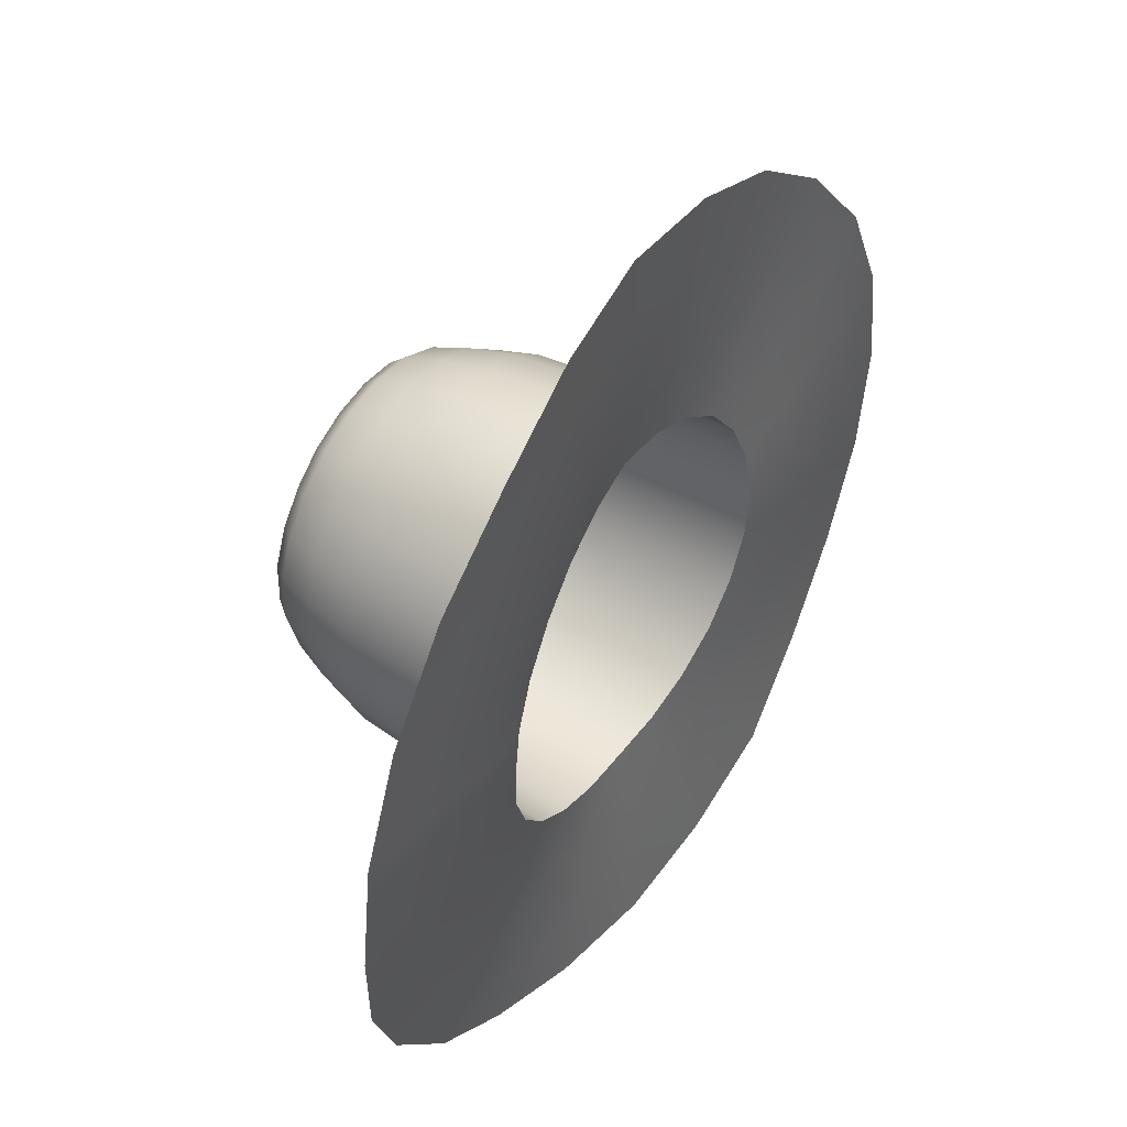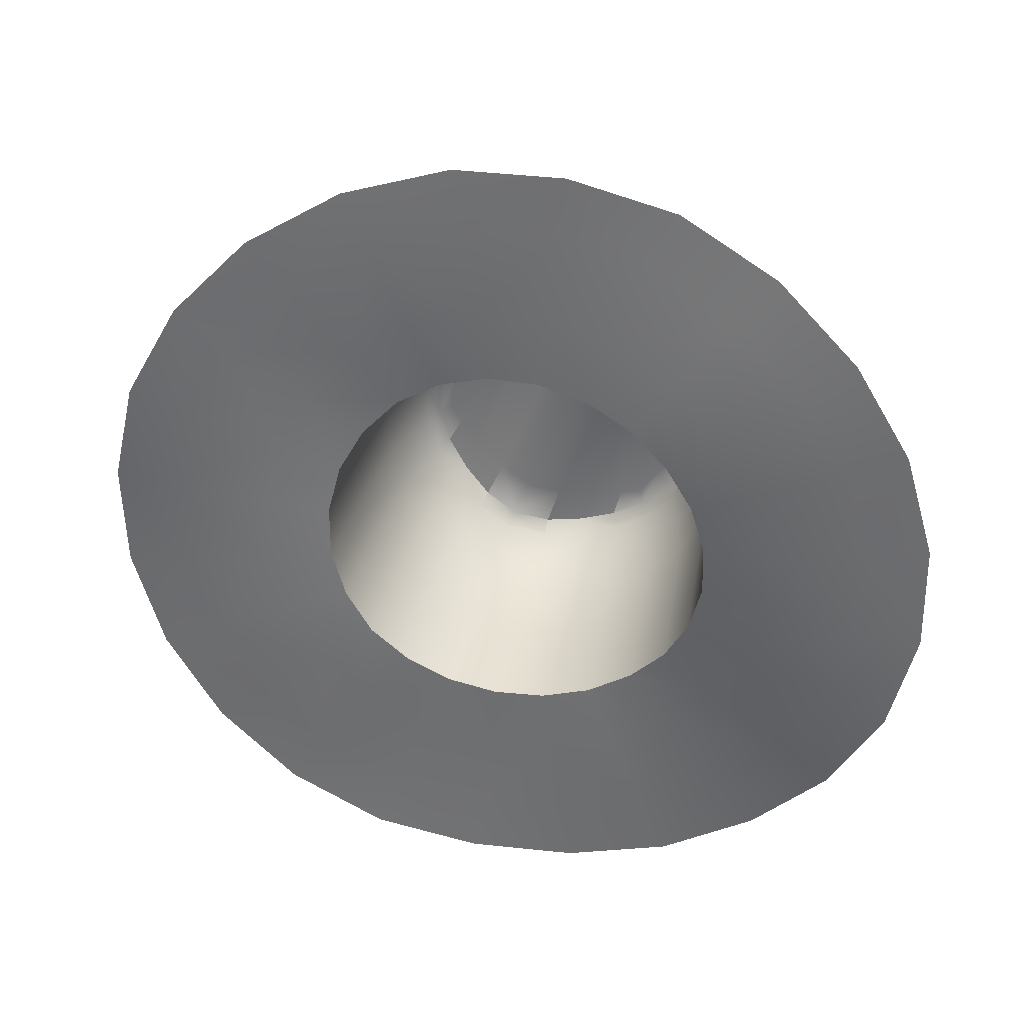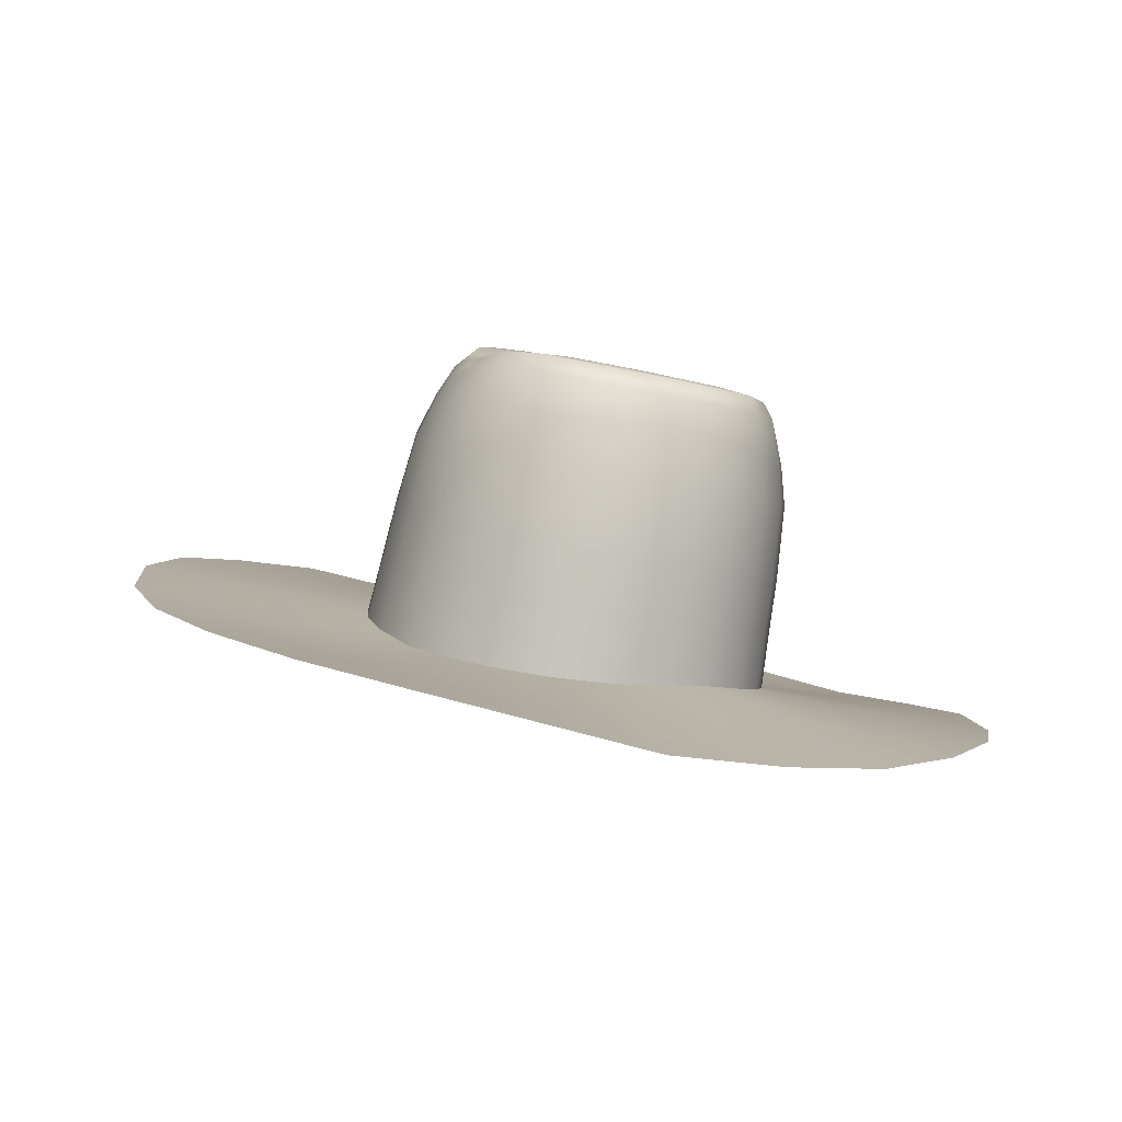
<metadata>
{"format":"obj","ext":"obj","renderer":"f3d","projection":"perspective","resolution":1024,"background":"white","views":[{"elev":47.7,"azim":-42.1,"up":"+Z"},{"elev":-65.1,"azim":-142.4,"up":"+Y"},{"elev":13.9,"azim":138.6,"up":"+Y"}]}
</metadata>
<code>
g ID6inst
v -0.9538 0.2011 -0.1513
v -0.9692 0.2107 -0.152
v -0.966 0.199 -0.1529
v -0.9574 0.2138 -0.1504
v -0.9424 0.2029 -0.1465
v -0.961 0.2264 -0.1497
v -0.9725 0.2233 -0.1513
v -0.9465 0.2167 -0.1458
v -0.9326 0.2045 -0.1389
v -0.9659 0.243 -0.1481
v -0.977 0.24 -0.1497
v -0.9371 0.2192 -0.1383
v -0.9251 0.2059 -0.1291
v -0.9502 0.2292 -0.1451
v -0.9299 0.2211 -0.1286
v -0.9204 0.2068 -0.1175
v -0.941 0.2317 -0.1378
v -0.9466 0.2481 -0.1366
v -0.9555 0.2457 -0.1437
v -0.9596 0.2557 -0.1414
v -0.9693 0.2531 -0.1455
v -0.9725 0.2616 -0.1424
v -0.9254 0.2223 -0.1173
v -0.9188 0.2071 -0.1052
v -0.9339 0.2336 -0.1283
v -0.9239 0.2227 -0.1052
v -0.9207 0.2078 -0.09283
v -0.9295 0.2348 -0.1171
v -0.9355 0.2511 -0.1167
v -0.9398 0.25 -0.1274
v -0.9448 0.2596 -0.1261
v -0.9512 0.2579 -0.1347
v -0.9558 0.2661 -0.1324
v -0.9254 0.2223 -0.09306
v -0.9255 0.2076 -0.0813
v -0.928 0.2352 -0.1052
v -0.9299 0.2211 -0.08175
v -0.9331 0.2065 -0.07143
v -0.9295 0.2348 -0.09324
v -0.9354 0.2507 -0.09367
v -0.9635 0.264 -0.1385
v -0.9658 0.2671 -0.1361
v -0.9741 0.2648 -0.1396
v -0.9587 0.269 -0.1304
v -0.9532 0.2705 -0.123
v -0.9499 0.2677 -0.1244
v -0.9462 0.2687 -0.1151
v -0.9498 0.2714 -0.1144
v -0.9484 0.2709 -0.1052
v -0.934 0.2514 -0.1052
v -0.9393 0.2607 -0.1052
v -0.9408 0.2607 -0.116
v -0.9447 0.2683 -0.1052
v -0.9454 0.2659 -0.09521
v -0.949 0.2684 -0.09595
v -0.9403 0.2591 -0.09437
v -0.9441 0.2572 -0.08428
v -0.9396 0.2494 -0.08293
v -0.9465 0.2477 -0.07373
v -0.9339 0.2336 -0.0821
v -0.941 0.2317 -0.07257
v -0.9372 0.2192 -0.07206
v -0.9428 0.2046 -0.06382
v -0.9465 0.2167 -0.0646
v -0.954 0.2021 -0.05908
v -0.9502 0.2292 -0.06521
v -0.9574 0.2138 -0.05994
v -0.966 0.199 -0.05743
v -0.961 0.2264 -0.06063
v -0.9659 0.243 -0.06222
v -0.9692 0.2107 -0.05832
v -0.9776 0.1947 -0.05908
v -0.9555 0.2456 -0.06664
v -0.9595 0.2553 -0.06898
v -0.9725 0.2233 -0.05903
v -0.9809 0.2075 -0.05994
v -0.9885 0.1906 -0.06382
v -0.984 0.2202 -0.06063
v -0.9881 0.237 -0.06222
v -0.9918 0.2046 -0.0646
v -0.9978 0.1871 -0.07143
v -0.9508 0.2563 -0.07564
v -0.9551 0.2633 -0.07795
v -0.977 0.24 -0.06068
v -0.9798 0.2503 -0.06338
v -0.9948 0.2173 -0.06521
v -1.001 0.202 -0.07206
v -1.005 0.1845 -0.0813
v -1.004 0.2148 -0.07257
v -1.007 0.2318 -0.07373
v -1.008 0.2001 -0.08175
v -1.009 0.183 -0.09283
v -0.9693 0.2531 -0.06483
v -0.9725 0.2616 -0.06798
v -0.9985 0.2342 -0.06664
v -0.9999 0.2449 -0.06898
v -1.011 0.2129 -0.0821
v -1.013 0.1989 -0.09306
v -1.011 0.1824 -0.1052
v -1.016 0.2117 -0.09324
v -1.018 0.2289 -0.09367
v -1.014 0.1985 -0.1052
v -1.01 0.1839 -0.1175
v -0.9902 0.2475 -0.06483
v -0.9917 0.2565 -0.06798
v -1.014 0.23 -0.08293
v -1.015 0.2409 -0.08428
v -1.017 0.2113 -0.1052
v -1.013 0.1989 -0.1173
v -1.005 0.1862 -0.1291
v -1.016 0.2117 -0.1171
v -1.018 0.2285 -0.1167
v -1.008 0.2001 -0.1286
v -0.9983 0.189 -0.1389
v -1.008 0.2426 -0.07564
v -1.008 0.252 -0.07795
v -1.02 0.2284 -0.1052
v -1.02 0.239 -0.1052
v -1.011 0.2129 -0.1283
v -1.001 0.2021 -0.1383
v -0.9889 0.1923 -0.1465
v -1.004 0.2148 -0.1378
v -1.007 0.2314 -0.1366
v -0.9918 0.2046 -0.1458
v -0.9779 0.1957 -0.1513
v -1.019 0.2398 -0.09437
v -1.018 0.2494 -0.09521
v -1.014 0.2294 -0.1274
v -1.014 0.2385 -0.1261
v -0.9948 0.2173 -0.1451
v -0.9809 0.2076 -0.1504
v -0.966 0.199 -0.1529
v -0.9692 0.2107 -0.152
v -0.984 0.2202 -0.1497
v -0.9881 0.237 -0.1481
v -0.9725 0.2233 -0.1513
v -0.977 0.24 -0.1497
v -0.9798 0.2503 -0.147
v -0.9659 0.243 -0.1481
v -0.9693 0.2531 -0.1455
v -0.9725 0.2616 -0.1424
v -0.9985 0.2341 -0.1437
v -0.9998 0.2445 -0.1414
v -0.9902 0.2475 -0.1455
v -0.9917 0.2565 -0.1424
v -0.9821 0.259 -0.1437
v -0.983 0.2625 -0.1408
v -0.9741 0.2648 -0.1396
v -0.9919 0.2601 -0.1396
v -1 0.2571 -0.1361
v -1.001 0.2534 -0.1385
v -1.008 0.2492 -0.1324
v -1.007 0.2529 -0.1304
v -1.008 0.241 -0.1347
v -1.013 0.2462 -0.1244
v -1.017 0.2466 -0.1151
v -1.012 0.25 -0.123
v -1.007 0.2529 -0.1304
v -1.015 0.2505 -0.1144
v -1.018 0.2382 -0.116
v -1.019 0.2484 -0.1052
v -1.017 0.2525 -0.1052
v -1.015 0.2505 -0.1144
v -1.016 0.2535 -0.09595
v -1.013 0.2545 -0.08735
v -1.014 0.2504 -0.08591
v -1.007 0.2559 -0.07998
v -1 0.2578 -0.0743
v -1.001 0.2541 -0.07181
v -0.9919 0.2601 -0.07076
v -0.983 0.2625 -0.06952
v -0.9821 0.259 -0.06665
v -0.9741 0.2648 -0.07076
v -0.9656 0.2663 -0.0743
v -0.9633 0.2633 -0.07181
v -0.9579 0.266 -0.07998
v -0.9579 0.266 -0.07998
v -0.952 0.2659 -0.08735
v -0.9488 0.2635 -0.08591
v -0.949 0.2684 -0.09595
v -1 0.2571 -0.1361
v -0.9919 0.2601 -0.1396
v -0.9864 0.2621 -0.1352
v -0.9932 0.2596 -0.1309
v -0.9987 0.2558 -0.125
v -0.9748 0.2647 -0.1199
v -1.007 0.2529 -0.1304
v -0.9709 0.2665 -0.1272
v -0.9737 0.2655 -0.1352
v -0.9564 0.2702 -0.1173
v -0.9628 0.2685 -0.1286
v -0.9818 0.2632 -0.1376
v -0.983 0.2625 -0.1408
v -0.9919 0.2601 -0.1396
v -0.9741 0.2648 -0.1396
v -0.9658 0.2671 -0.1361
v -0.9673 0.2671 -0.1336
v -0.9587 0.269 -0.1304
v -0.9532 0.2705 -0.123
v -0.9498 0.2714 -0.1144
v -0.9567 0.27 -0.1226
v -0.9564 0.2694 -0.1089
v -0.9577 0.2668 -0.1005
v -0.9484 0.2709 -0.1052
v -0.9498 0.2714 -0.1144
v -0.949 0.2684 -0.09595
v -0.9784 0.2615 -0.1126
v -0.9821 0.259 -0.1052
v -0.9608 0.2645 -0.09247
v -0.9661 0.2645 -0.08538
v -0.952 0.2659 -0.08735
v -0.949 0.2684 -0.09595
v -0.9579 0.266 -0.07998
v -1.003 0.2531 -0.1179
v -1.007 0.2536 -0.1099
v -1.012 0.25 -0.123
v -1.007 0.2529 -0.1304
v -1.015 0.2505 -0.1144
v -0.9866 0.2593 -0.09779
v -0.9913 0.2603 -0.09043
v -0.9728 0.265 -0.07949
v -0.9799 0.2639 -0.07514
v -0.9656 0.2663 -0.0743
v -0.9579 0.266 -0.07998
v -0.9741 0.2648 -0.07076
v -1.01 0.2552 -0.1015
v -1.01 0.2558 -0.09309
v -1.017 0.2525 -0.1052
v -1.015 0.2505 -0.1144
v -1.016 0.2535 -0.09595
v -0.9955 0.2599 -0.08312
v -0.9926 0.2605 -0.07514
v -1.004 0.2575 -0.08171
v -0.9845 0.2625 -0.07273
v -0.983 0.2625 -0.06952
v -0.9741 0.2648 -0.07076
v -0.9919 0.2601 -0.07076
v -1 0.2578 -0.0743
v -0.999 0.2586 -0.07675
v -1.007 0.2559 -0.07998
v -1.013 0.2545 -0.08735
v -1.016 0.2535 -0.09595
v -1.01 0.2558 -0.08773
v -1.037 0.1741 -0.06161
v -1.05 0.1707 -0.0541
v -1.06 0.1681 -0.07875
v -1.034 0.1749 -0.03298
v -1.046 0.1718 -0.08264
v -1.049 0.1711 -0.1052
v -1.063 0.1672 -0.1052
v -1.061 0.1706 -0.1316
v -1.024 0.1777 -0.04359
v -1.018 0.1792 -0.0731
v -1.007 0.183 -0.02971
v -1.014 0.1804 -0.0167
v -0.9907 0.189 -0.006558
v -1.046 0.174 -0.1277
v -1.027 0.177 -0.1052
v -1.024 0.1776 -0.08858
v -1.039 0.1782 -0.1487
v -1.051 0.1756 -0.1563
v -1.036 0.1798 -0.1774
v -1.009 0.1824 -0.05983
v -0.996 0.1871 -0.04961
v -0.987 0.1904 -0.02105
v -1.005 0.1845 -0.0813
v -1.009 0.183 -0.09283
v -0.9978 0.1871 -0.07143
v -1.011 0.1824 -0.1052
v -0.9885 0.1906 -0.06382
v -0.9815 0.1925 -0.04324
v -0.9776 0.1947 -0.05908
v -0.966 0.199 -0.05743
v -1.025 0.1792 -0.1218
v -1.01 0.1839 -0.1175
v -1.005 0.1862 -0.1291
v -1.019 0.1823 -0.1373
v -0.9658 0.1984 -0.04101
v -1.01 0.1862 -0.1505
v -0.9983 0.189 -0.1389
v -0.9889 0.1923 -0.1465
v -1.025 0.1825 -0.1668
v -0.9968 0.19 -0.1607
v -1.008 0.1868 -0.1806
v -1.015 0.1852 -0.1937
v -0.9908 0.1894 -0.2038
v -0.9817 0.1935 -0.1671
v -0.9779 0.1957 -0.1513
v -0.966 0.199 -0.1529
v -0.9872 0.1909 -0.1893
v -0.9655 0.1972 -0.1693
v -0.965 0.195 -0.1923
v -0.9646 0.1936 -0.2073
v -0.9386 0.1989 -0.2038
v -0.9492 0.2002 -0.1671
v -0.9538 0.2011 -0.1513
v -0.9424 0.2029 -0.1465
v -0.9428 0.1994 -0.1893
v -0.934 0.2034 -0.1607
v -0.9222 0.2038 -0.1806
v -0.9145 0.2042 -0.1937
v -0.8946 0.2114 -0.1774
v -0.9209 0.2058 -0.1505
v -0.9326 0.2045 -0.1389
v -0.9251 0.2059 -0.1291
v -0.9049 0.209 -0.1668
v -0.9109 0.208 -0.1373
v -0.8917 0.2131 -0.1487
v -0.8791 0.2165 -0.1563
v -0.8693 0.2191 -0.1316
v -0.9047 0.2096 -0.1218
v -0.9204 0.2068 -0.1175
v -0.9188 0.2071 -0.1052
v -0.8833 0.2154 -0.1277
v -0.9026 0.2102 -0.1052
v -0.8804 0.2162 -0.1052
v -0.8659 0.2201 -0.1052
v -0.8694 0.2193 -0.07875
v -0.9051 0.2109 -0.08858
v -0.9207 0.2078 -0.09283
v -0.9255 0.2076 -0.0813
v -0.8835 0.2161 -0.08264
v -0.9116 0.2108 -0.0731
v -0.8923 0.2153 -0.06161
v -0.8795 0.2178 -0.0541
v -0.8958 0.216 -0.03298
v -0.9219 0.2097 -0.05983
v -0.9331 0.2065 -0.07143
v -0.9428 0.2046 -0.06382
v -0.9062 0.2136 -0.04359
v -0.9349 0.2068 -0.04961
v -0.9238 0.2097 -0.02971
v -0.9165 0.2117 -0.0167
v -0.9403 0.2051 -0.006558
v -0.9498 0.2027 -0.04324
v -0.954 0.2021 -0.05908
v -0.9441 0.2042 -0.02105
v -0.9658 0.1982 -0.01803
v -0.9658 0.1981 -0.003018
g ID6inst_0
f 3 2 1
f 2 4 1
f 1 4 5
f 6 4 2
f 7 6 2
f 4 8 5
f 8 4 6
f 5 8 9
f 10 6 7
f 11 10 7
f 8 12 9
f 9 12 13
f 14 8 6
f 6 10 14
f 12 15 13
f 13 15 16
f 17 12 8
f 14 17 8
f 15 12 17
f 18 17 14
f 10 19 14
f 19 18 14
f 19 10 20
f 19 20 18
f 10 21 20
f 20 21 22
f 15 23 16
f 16 23 24
f 25 15 17
f 17 18 25
f 23 26 24
f 24 26 27
f 28 23 15
f 25 28 15
f 26 23 28
f 29 28 25
f 18 30 25
f 30 29 25
f 30 18 31
f 30 31 29
f 20 32 18
f 18 32 31
f 33 32 20
f 31 32 33
f 26 34 27
f 27 34 35
f 36 26 28
f 28 29 36
f 34 37 35
f 35 37 38
f 39 34 26
f 36 39 26
f 37 34 39
f 40 39 36
f 41 33 20
f 41 20 22
f 41 22 42
f 41 42 33
f 22 43 42
f 42 44 33
f 33 44 45
f 46 33 45
f 46 45 47
f 46 31 33
f 46 47 31
f 45 48 47
f 47 48 49
f 50 40 36
f 50 51 40
f 29 50 36
f 50 29 51
f 31 52 29
f 47 52 31
f 29 52 51
f 51 52 47
f 53 47 49
f 53 51 47
f 53 49 54
f 53 54 51
f 49 55 54
f 51 56 40
f 54 56 51
f 40 56 57
f 57 56 54
f 58 40 57
f 58 57 59
f 40 58 60
f 58 59 60
f 39 40 60
f 60 37 39
f 60 61 37
f 59 61 60
f 61 62 37
f 37 62 38
f 38 62 63
f 62 64 63
f 64 62 61
f 63 64 65
f 61 59 66
f 66 64 61
f 64 67 65
f 65 67 68
f 69 67 64
f 66 69 64
f 70 69 66
f 67 71 68
f 71 67 69
f 68 71 72
f 59 73 66
f 73 70 66
f 73 59 74
f 73 74 70
f 75 71 69
f 69 70 75
f 71 76 72
f 72 76 77
f 78 76 71
f 75 78 71
f 79 78 75
f 76 80 77
f 80 76 78
f 77 80 81
f 59 82 74
f 74 82 83
f 57 82 59
f 83 82 57
f 70 84 75
f 84 79 75
f 84 70 85
f 84 85 79
f 86 80 78
f 78 79 86
f 80 87 81
f 81 87 88
f 89 87 80
f 86 89 80
f 90 89 86
f 87 91 88
f 91 87 89
f 88 91 92
f 70 93 85
f 85 93 94
f 74 93 70
f 94 93 74
f 79 95 86
f 95 90 86
f 95 79 96
f 95 96 90
f 97 91 89
f 89 90 97
f 91 98 92
f 92 98 99
f 100 98 91
f 97 100 91
f 101 100 97
f 98 102 99
f 102 98 100
f 99 102 103
f 79 104 96
f 96 104 105
f 85 104 79
f 105 104 85
f 90 106 97
f 106 101 97
f 106 90 107
f 106 107 101
f 108 102 100
f 100 101 108
f 102 109 103
f 103 109 110
f 111 109 102
f 108 111 102
f 112 111 108
f 109 113 110
f 113 109 111
f 110 113 114
f 90 115 107
f 107 115 116
f 96 115 90
f 116 115 96
f 101 117 108
f 117 112 108
f 117 101 118
f 117 118 112
f 119 113 111
f 111 112 119
f 113 120 114
f 114 120 121
f 122 120 113
f 119 122 113
f 123 122 119
f 120 124 121
f 124 120 122
f 121 124 125
f 101 126 118
f 118 126 127
f 107 126 101
f 127 126 107
f 112 128 119
f 128 123 119
f 128 112 129
f 128 129 123
f 130 124 122
f 122 123 130
f 124 131 125
f 125 131 132
f 131 133 132
f 134 131 124
f 133 131 134
f 130 134 124
f 135 134 130
f 136 133 134
f 134 135 136
f 135 137 136
f 137 135 138
f 137 138 139
f 138 140 139
f 141 140 138
f 123 142 130
f 142 135 130
f 142 123 143
f 142 143 135
f 135 144 138
f 143 144 135
f 138 144 145
f 145 144 143
f 146 141 138
f 146 138 145
f 146 147 141
f 146 145 147
f 147 148 141
f 145 149 147
f 150 149 145
f 151 150 145
f 151 145 143
f 151 152 150
f 151 143 152
f 152 153 150
f 123 154 143
f 143 154 152
f 129 154 123
f 152 154 129
f 155 152 129
f 155 129 156
f 155 157 152
f 155 156 157
f 157 158 152
f 156 159 157
f 129 160 156
f 112 160 129
f 118 160 112
f 156 160 118
f 161 156 118
f 161 118 127
f 161 162 156
f 161 127 162
f 162 163 156
f 127 164 162
f 165 164 127
f 166 165 127
f 166 127 107
f 166 107 116
f 166 116 165
f 116 167 165
f 168 167 116
f 169 168 116
f 169 116 96
f 169 96 105
f 169 105 168
f 105 170 168
f 171 170 105
f 172 171 105
f 172 105 85
f 172 85 94
f 172 94 171
f 94 173 171
f 174 173 94
f 175 174 94
f 175 94 74
f 175 74 83
f 175 83 174
f 83 176 174
f 178 177 83
f 179 178 83
f 179 83 57
f 179 57 54
f 179 54 178
f 54 180 178
f 183 182 181
f 184 183 181
f 184 181 185
f 184 186 183
f 184 185 186
f 181 187 185
f 186 188 183
f 183 188 189
f 190 188 186
f 189 188 191
f 191 188 190
f 192 183 189
f 192 193 183
f 192 189 193
f 193 194 183
f 189 195 193
f 196 195 189
f 197 196 189
f 197 189 191
f 197 191 196
f 191 198 196
f 199 198 191
f 190 200 199
f 201 199 191
f 201 191 190
f 201 190 199
f 202 190 186
f 202 186 203
f 202 204 190
f 202 203 204
f 204 205 190
f 203 206 204
f 186 207 203
f 203 207 208
f 185 207 186
f 208 207 185
f 209 203 208
f 209 208 210
f 209 211 203
f 209 210 211
f 211 212 203
f 210 213 211
f 214 208 185
f 214 215 208
f 214 185 216
f 214 216 215
f 185 217 216
f 216 218 215
f 208 219 210
f 215 219 208
f 210 219 220
f 220 219 215
f 221 210 220
f 221 220 222
f 221 223 210
f 221 222 223
f 223 224 210
f 222 225 223
f 226 220 215
f 226 227 220
f 226 215 228
f 226 228 227
f 215 229 228
f 228 230 227
f 220 231 222
f 227 231 220
f 222 231 232
f 233 231 227
f 232 231 233
f 234 222 232
f 234 235 222
f 234 232 235
f 235 236 222
f 232 237 235
f 238 237 232
f 239 238 232
f 239 232 233
f 239 233 238
f 233 240 238
f 241 240 233
f 227 242 241
f 243 233 227
f 243 227 241
f 243 241 233
f 246 245 244
f 245 247 244
f 248 246 244
f 246 248 249
f 250 246 249
f 251 250 249
f 247 252 244
f 248 244 253
f 244 252 253
f 252 247 254
f 247 255 254
f 255 256 254
f 257 251 249
f 249 248 258
f 257 249 258
f 259 248 253
f 248 259 258
f 251 257 260
f 261 251 260
f 262 261 260
f 252 263 253
f 252 254 264
f 263 252 264
f 256 265 254
f 254 265 264
f 259 253 266
f 253 263 266
f 267 259 266
f 263 268 266
f 259 267 269
f 268 263 270
f 263 264 270
f 258 259 269
f 264 271 270
f 265 271 264
f 271 272 270
f 272 271 273
f 274 258 269
f 275 274 269
f 274 257 258
f 274 275 276
f 257 274 277
f 277 274 276
f 260 257 277
f 271 265 278
f 271 278 273
f 279 277 276
f 280 279 276
f 279 280 281
f 282 260 277
f 279 282 277
f 282 262 260
f 283 279 281
f 282 279 283
f 262 282 284
f 284 282 283
f 285 262 284
f 286 285 284
f 287 283 281
f 288 287 281
f 287 288 289
f 290 284 283
f 290 286 284
f 287 290 283
f 291 287 289
f 290 287 291
f 286 290 292
f 292 290 291
f 293 286 292
f 294 293 292
f 295 291 289
f 296 295 289
f 295 296 297
f 298 292 291
f 298 294 292
f 295 298 291
f 299 295 297
f 298 295 299
f 294 298 300
f 300 298 299
f 301 294 300
f 302 301 300
f 303 299 297
f 304 303 297
f 303 304 305
f 306 300 299
f 306 302 300
f 303 306 299
f 307 303 305
f 306 303 307
f 302 306 308
f 308 306 307
f 309 302 308
f 310 309 308
f 311 307 305
f 312 311 305
f 311 312 313
f 314 308 307
f 314 310 308
f 311 314 307
f 315 311 313
f 314 311 315
f 310 314 316
f 316 314 315
f 317 310 316
f 318 317 316
f 319 315 313
f 320 319 313
f 319 320 321
f 322 316 315
f 322 318 316
f 319 322 315
f 323 319 321
f 322 319 323
f 318 322 324
f 324 322 323
f 325 318 324
f 326 325 324
f 327 323 321
f 328 327 321
f 327 328 329
f 330 324 323
f 330 326 324
f 327 330 323
f 331 327 329
f 330 327 331
f 326 330 332
f 332 330 331
f 333 326 332
f 334 333 332
f 335 331 329
f 336 335 329
f 335 336 273
f 278 335 273
f 337 332 331
f 335 337 331
f 337 334 332
f 337 335 278
f 334 337 338
f 338 337 278
f 339 334 338
f 265 338 278
f 256 339 338
f 265 256 338

</code>
